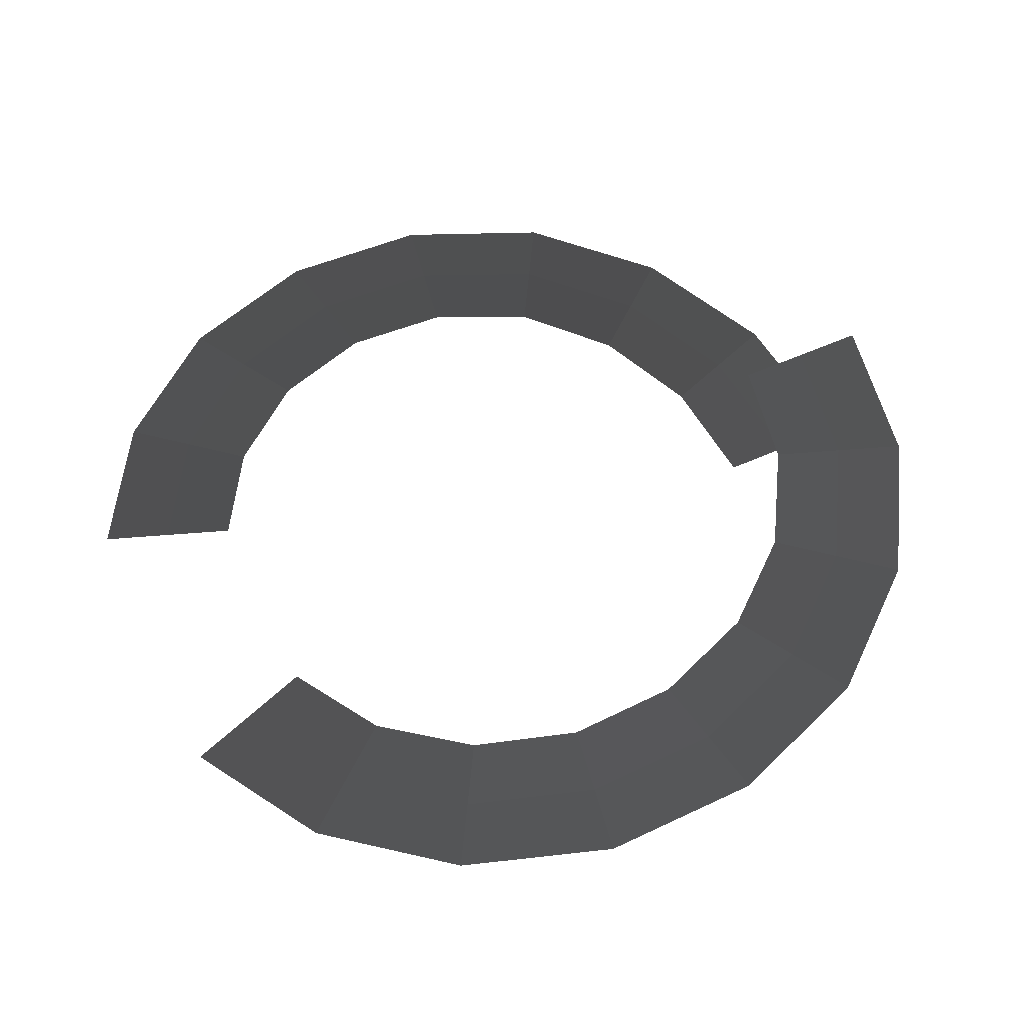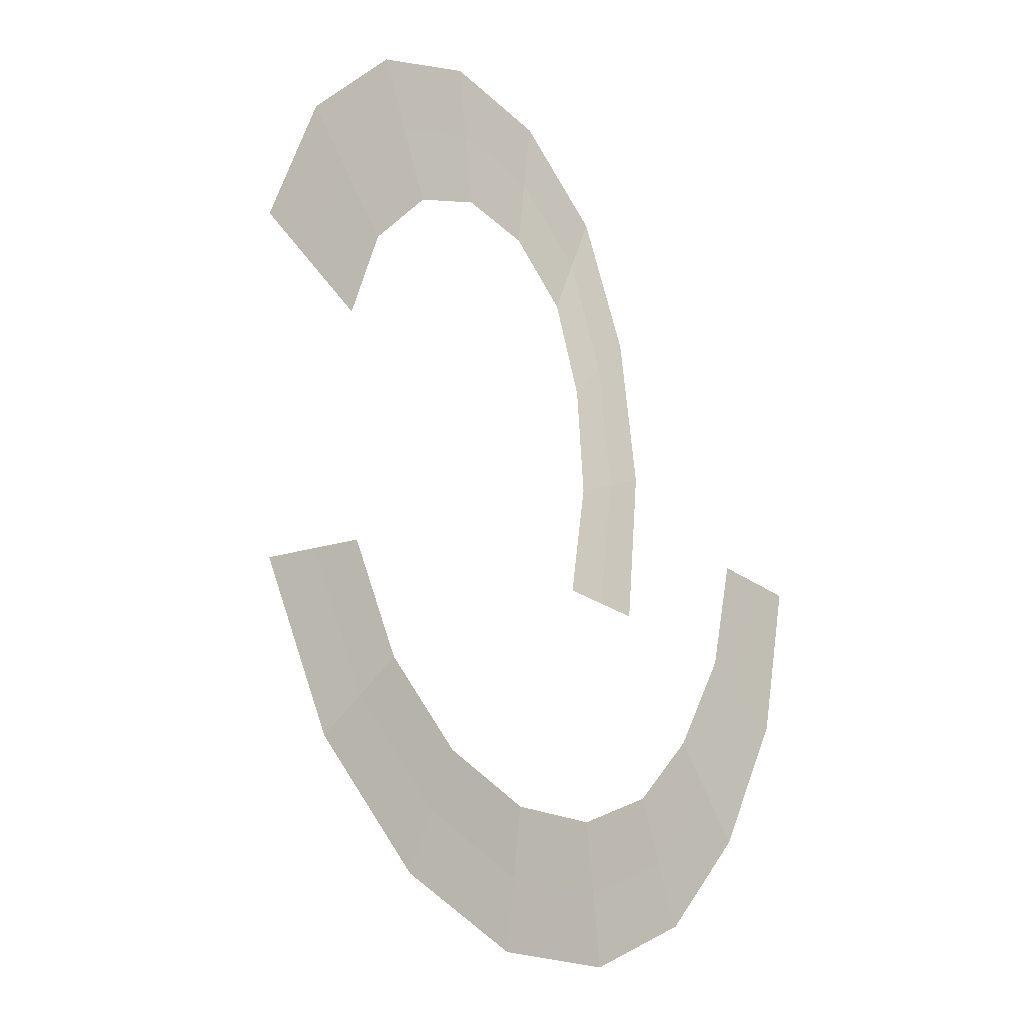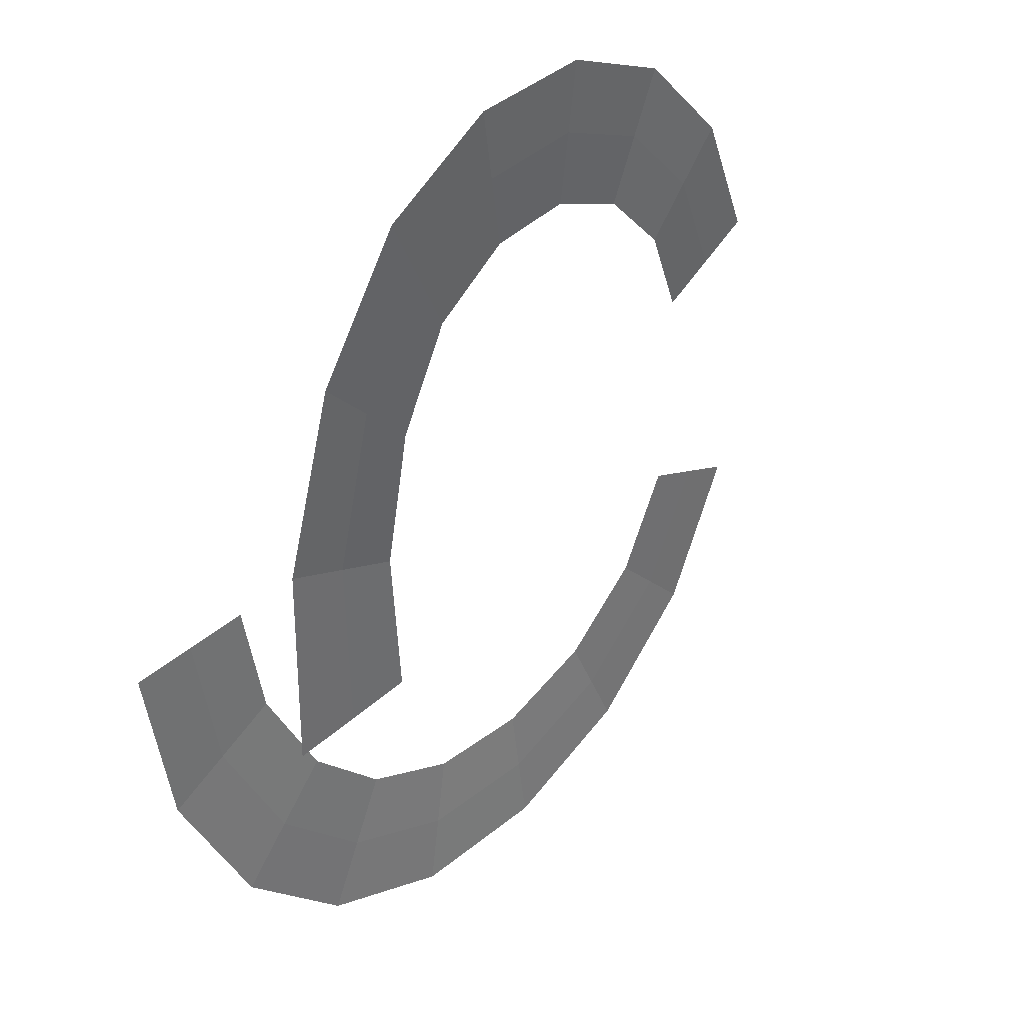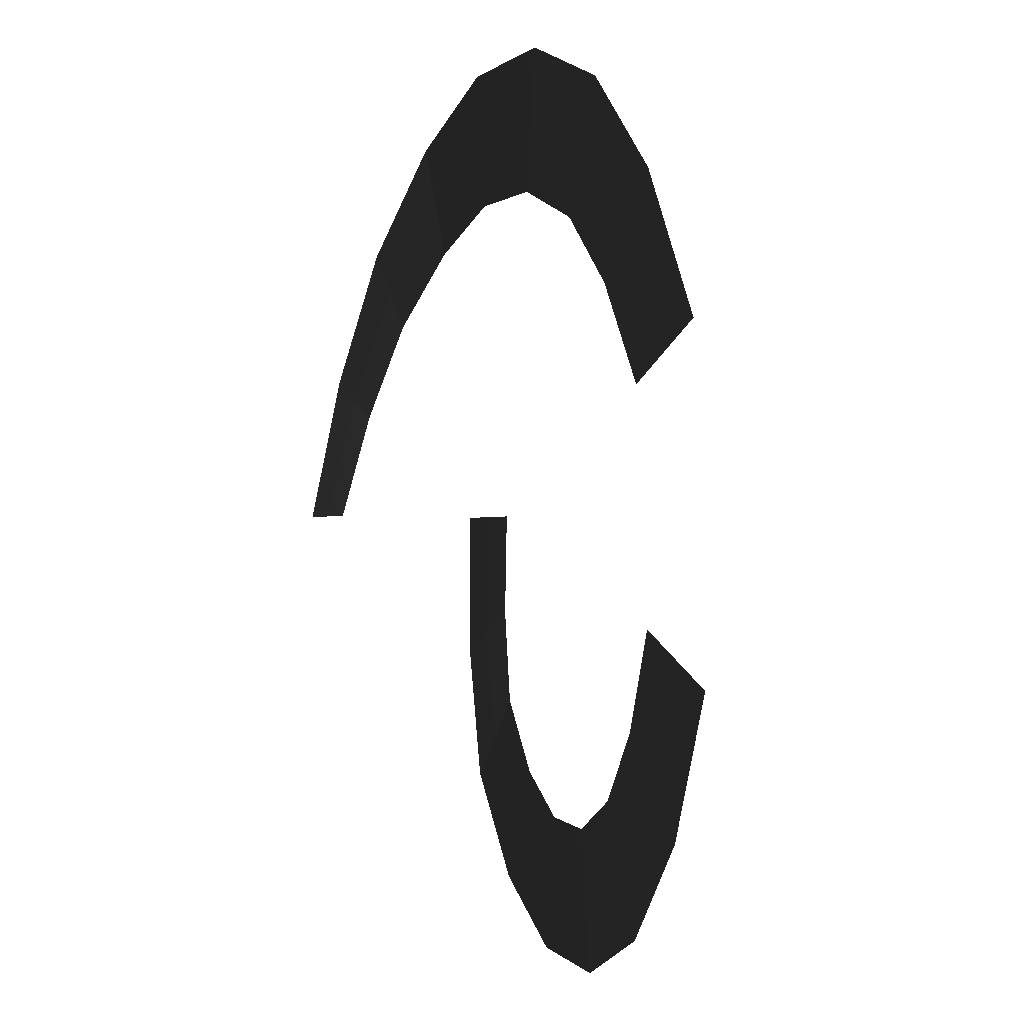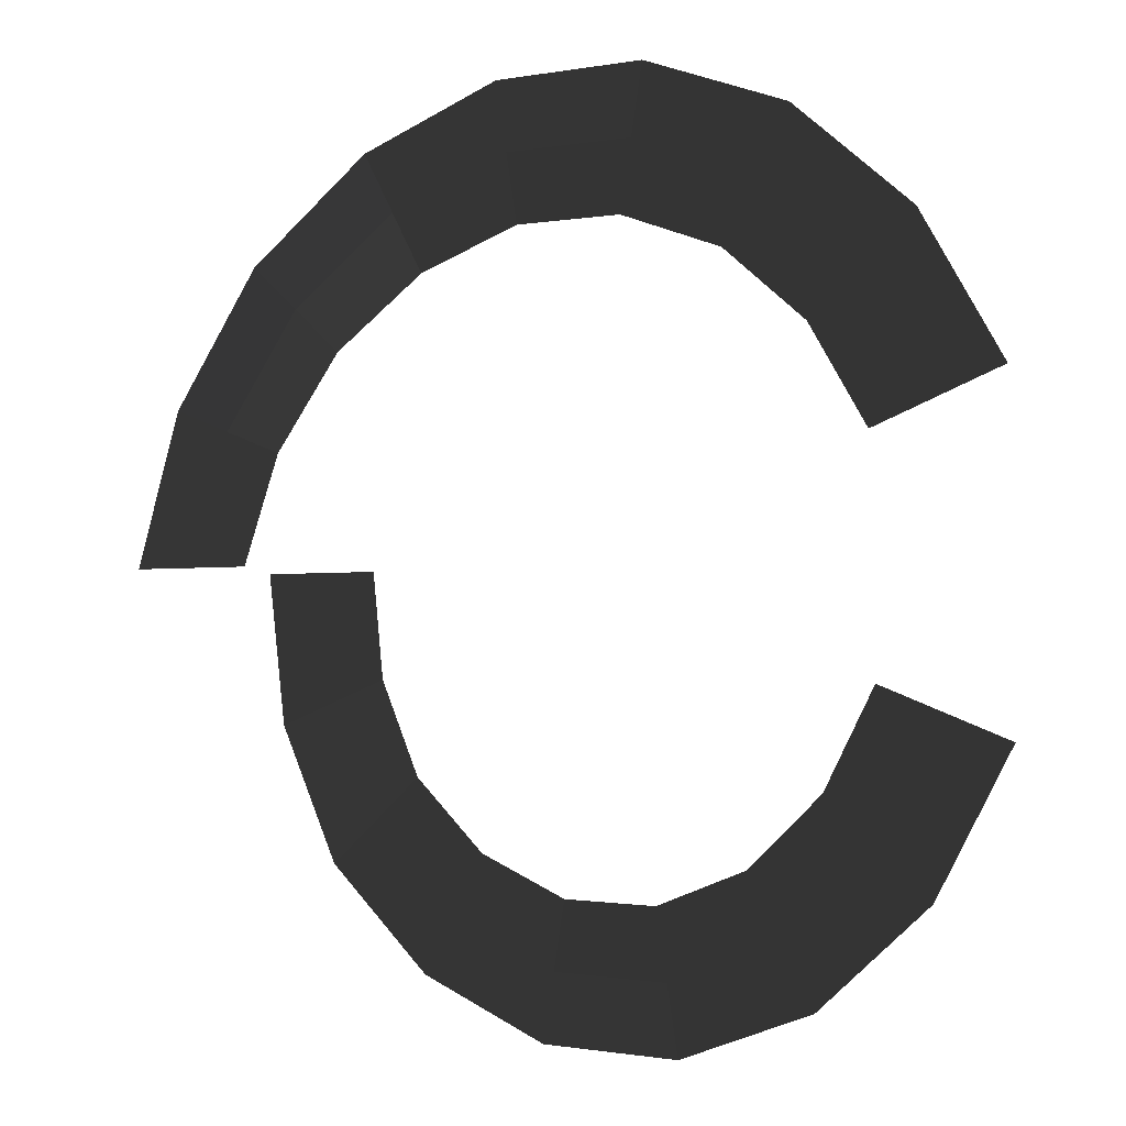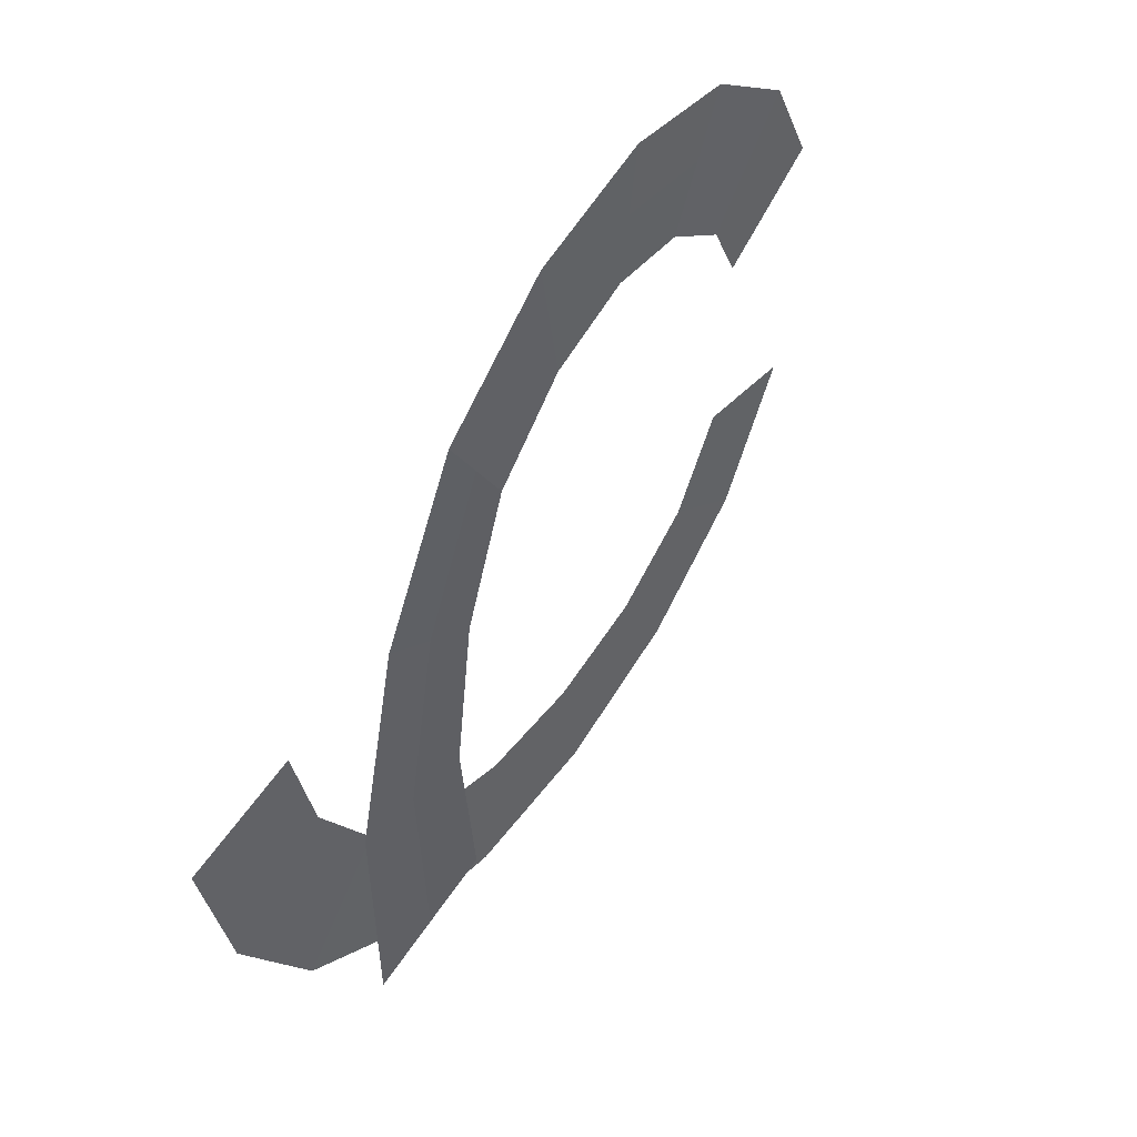
<metadata>
{"format":"obj","ext":"obj","renderer":"f3d","projection":"perspective","resolution":1024,"background":"white","views":[{"elev":57.1,"azim":155.1,"up":"+Y"},{"elev":-16.5,"azim":119.9,"up":"+Z"},{"elev":30.3,"azim":-54.4,"up":"+Z"},{"elev":-0.9,"azim":71.4,"up":"+Z"},{"elev":-2.0,"azim":35.6,"up":"+Z"},{"elev":51.9,"azim":-58.5,"up":"+Z"}]}
</metadata>
<code>
v  -10.69 0.8022 3.914
v  -9.098 0.8022 3.334
v  -9.667 0.1837 0.1088
v  -11.36 0.1837 0.1088
v  -8.761 1.35 7.26
v  -7.461 1.35 6.169
v  -5.801 1.871 9.744
v  -4.953 1.871 8.274
v  -2.17 2.139 11.07
v  -1.876 2.139 9.394
v  1.694 2.327 11.07
v  1.399 2.327 9.394
v  5.324 2.487 9.744
v  4.476 2.487 8.274
v  8.284 2.573 7.26
v  6.984 2.573 6.169
v  10.22 2.793 3.914
v  8.621 2.793 3.334
v  -7.504 0.8022 2.753
v  -7.97 0.1837 0.1088
v  -6.161 1.35 5.079
v  -4.104 1.871 6.805
v  -1.581 2.139 7.723
v  1.104 2.327 7.723
v  3.627 2.487 6.805
v  5.684 2.573 5.079
v  7.027 2.793 2.753
g Buff_circle
f 1 2 3 4
f 5 6 2 1
f 7 8 6 5
f 9 10 8 7
f 11 12 10 9
f 13 14 12 11
f 15 16 14 13
f 17 18 16 15
f 19 20 3 2
f 21 19 2 6
f 22 21 6 8
f 23 22 8 10
f 24 23 10 12
f 25 24 12 14
f 26 25 14 16
f 27 26 16 18
v  8.284 3.167 -7.043
v  6.984 3.167 -5.952
v  8.621 3.042 -3.116
v  10.22 3.042 -3.696
v  5.324 3.418 -9.526
v  4.476 3.418 -8.057
v  1.694 3.707 -10.85
v  1.399 3.707 -9.177
v  -2.17 3.979 -10.85
v  -1.876 3.979 -9.177
v  -5.801 4.196 -9.526
v  -4.953 4.196 -8.057
v  -8.761 4.341 -7.043
v  -7.461 4.341 -5.952
v  -10.69 4.654 -3.696
v  -9.098 4.654 -3.116
v  -11.36 4.857 0.1088
v  -9.667 4.857 0.1088
v  5.684 3.167 -4.861
v  7.027 3.042 -2.536
v  3.627 3.418 -6.587
v  1.104 3.707 -7.505
v  -1.581 3.979 -7.505
v  -4.104 4.196 -6.587
v  -6.161 4.341 -4.861
v  -7.504 4.654 -2.536
v  -7.97 4.857 0.1088
g Object001
f 28 29 30 31
f 32 33 29 28
f 34 35 33 32
f 36 37 35 34
f 38 39 37 36
f 40 41 39 38
f 42 43 41 40
f 44 45 43 42
f 46 47 30 29
f 48 46 29 33
f 49 48 33 35
f 50 49 35 37
f 51 50 37 39
f 52 51 39 41
f 53 52 41 43
f 54 53 43 45

</code>
